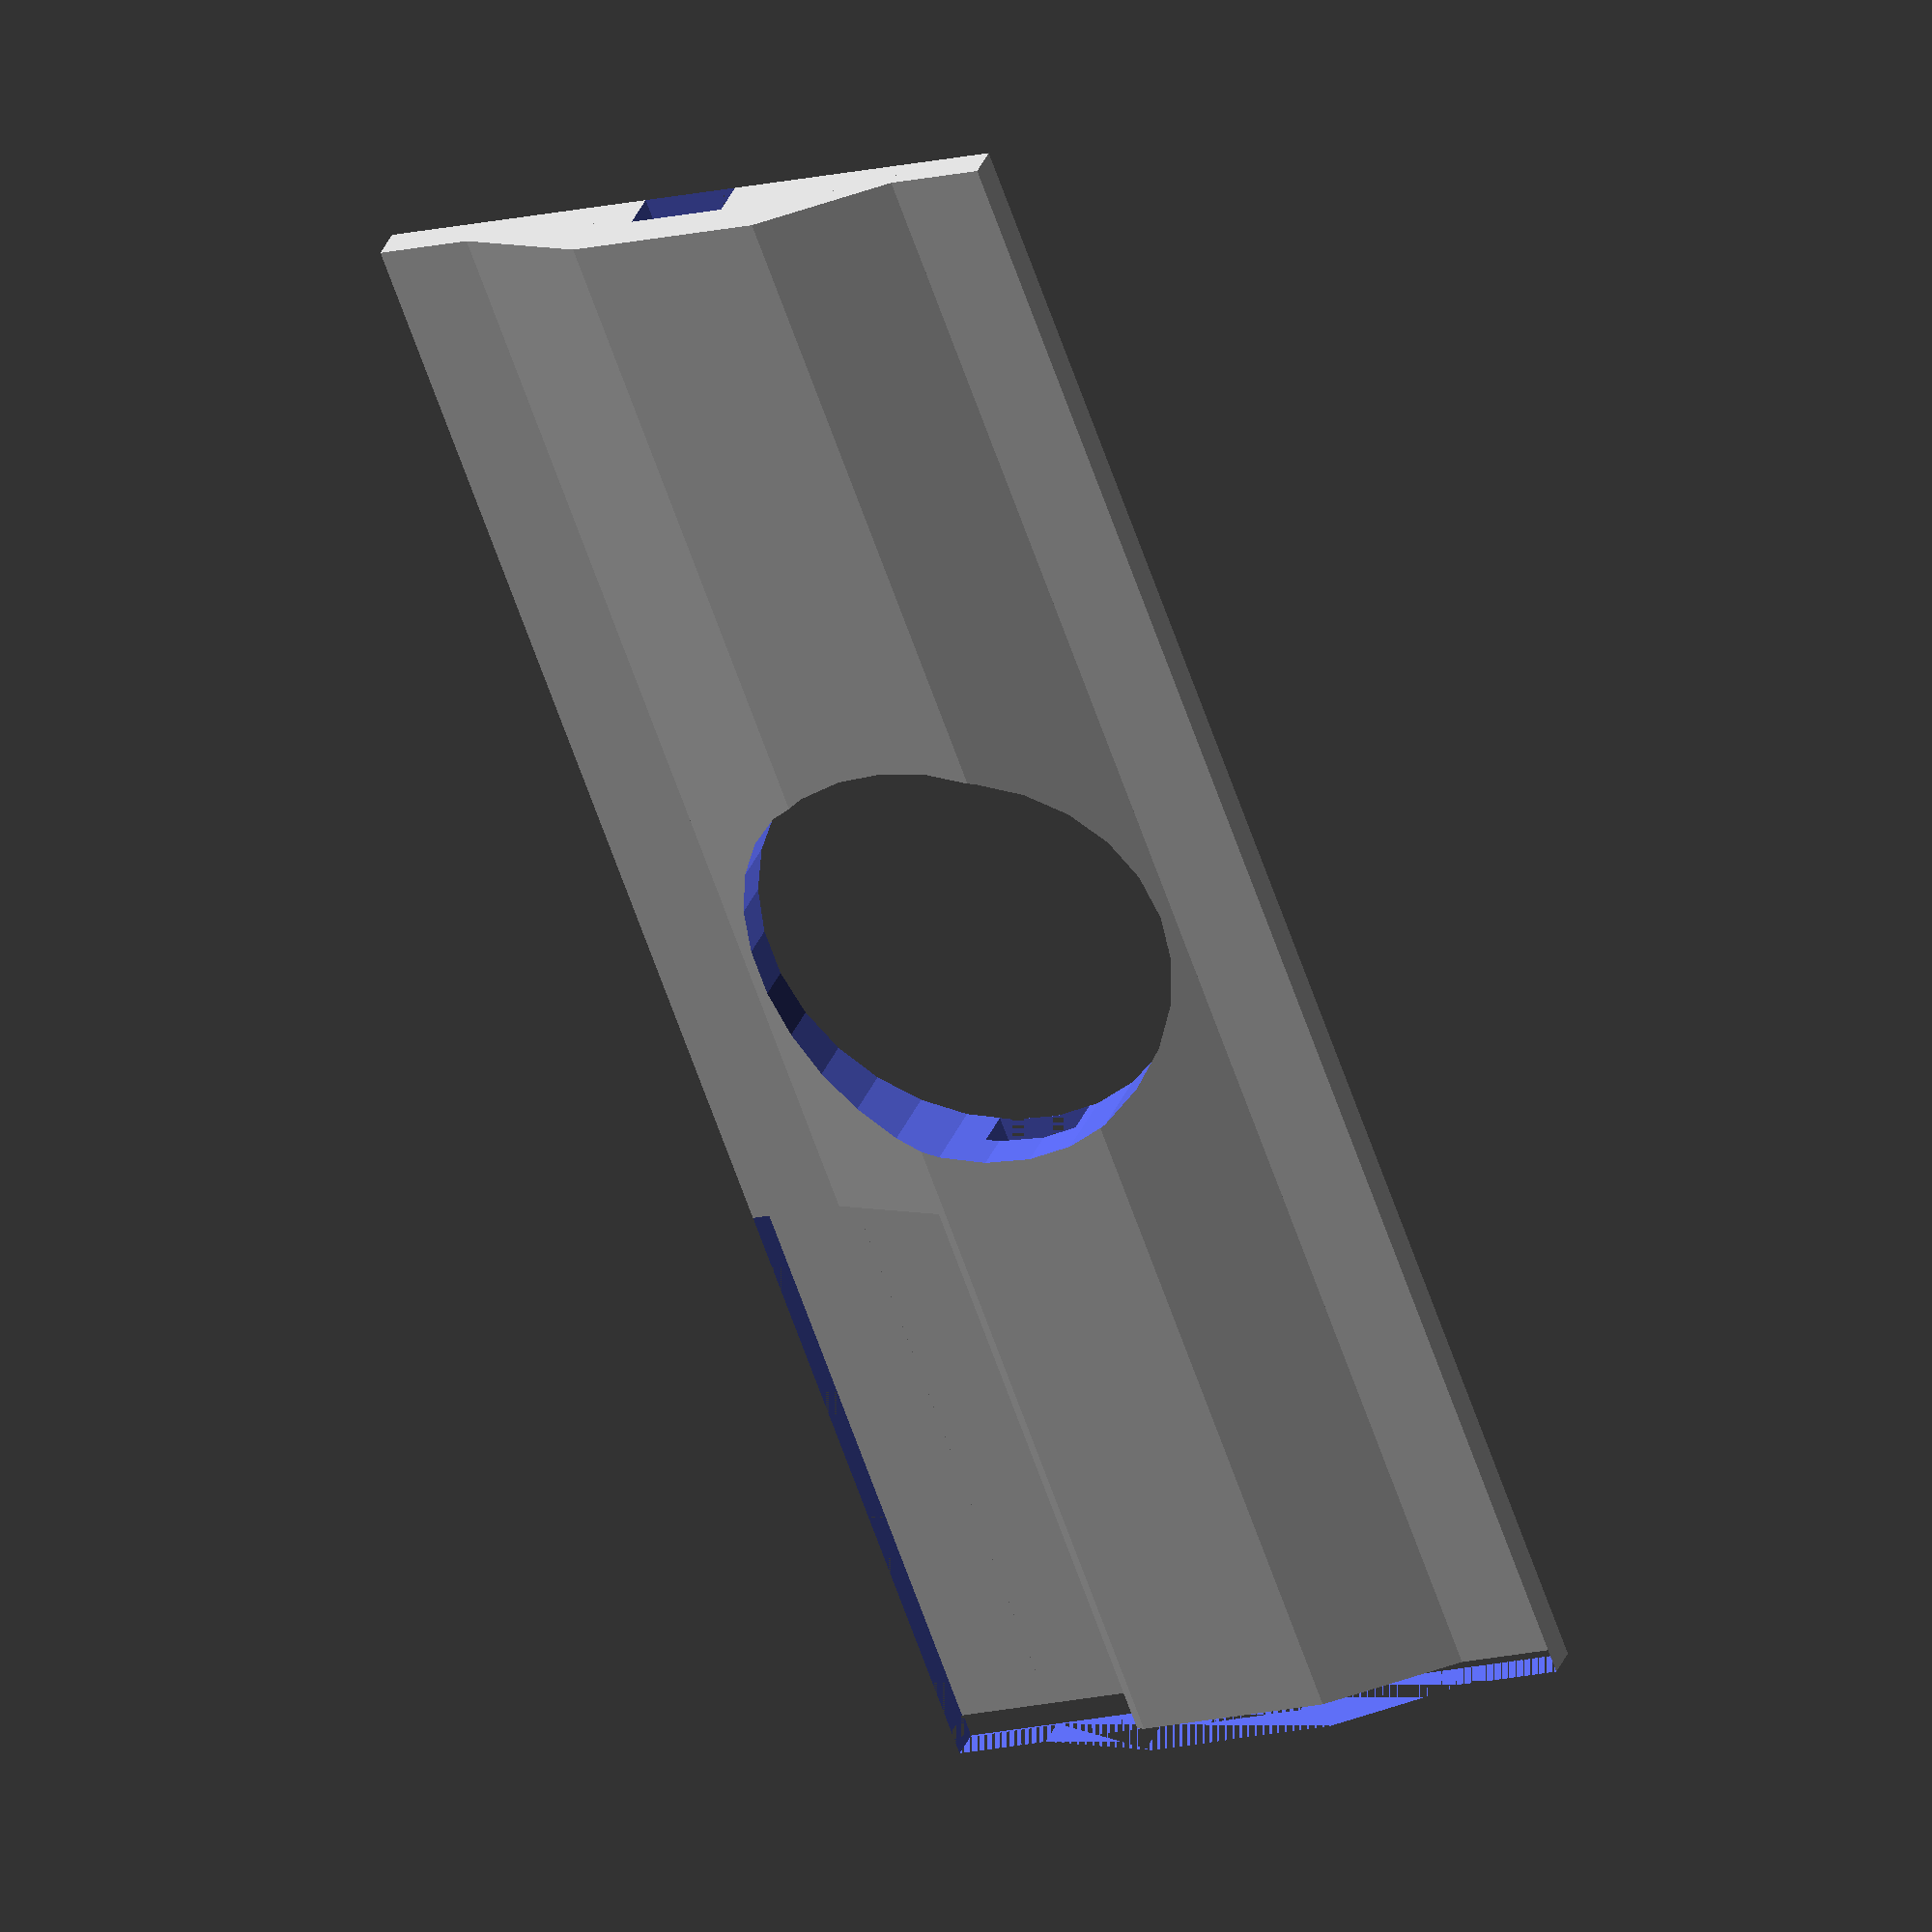
<openscad>
/* Diffuser Lense For A Particular Project (OpenSCAD) */
tol = 0.5;

/* LED PCB */
ledpcbw = 26.7;
ledpcbh = 71.88;
ledpcb_thickness = 3.47;
ledpcb_header_pos = 25;
ledpcb_header_w = 9;
holedia = 16 + 2;

/* Diffuser */
diffuserw=ledpcbw;
diffuserh=ledpcbh-1.82;
thickness=ledpcb_thickness-1.59 - tol;

/* Enclosure hole */
enclosurew = 19;

/* SMD LED */
ledh = 2.76-1.59 + tol;
ledw = 4;

difference()
{
  union()
  {
    // Cutout area to allow for raftless printing
    cube([ledpcb_header_w,ledpcb_header_pos, 0.1]);
    
    // Main object
    difference()
    {
      union()
      { // Main Body
        cube([diffuserw,diffuserh,thickness]);
        hull()
        {
          translate([(diffuserw - enclosurew)/2,0,0])
            cube([enclosurew,diffuserh,thickness]);
          translate([ledpcbw/2 - ledw,0,ledh])
            cube([ledw*2,diffuserh,ledh]);
        }
      }

      // LED Holes
      translate([ledpcbw/2 - ledw/2,0,0])
        cube([ledw,ledpcbh,ledh]);

      // Camera Hole
      translate([ledpcbw/2,ledpcbh/2,-thickness/2])
        cylinder(thickness*3,d=holedia);

      // Header Hole
      translate([0,0,-thickness/2])
        cube([ledpcb_header_w,ledpcb_header_pos,thickness*3]);
    }
  }
  
  /* Trimming */
  translate([0,0,-thickness])
    cube([diffuserw,1,thickness*4]);
}
</openscad>
<views>
elev=326.9 azim=339.7 roll=19.3 proj=o view=solid
</views>
